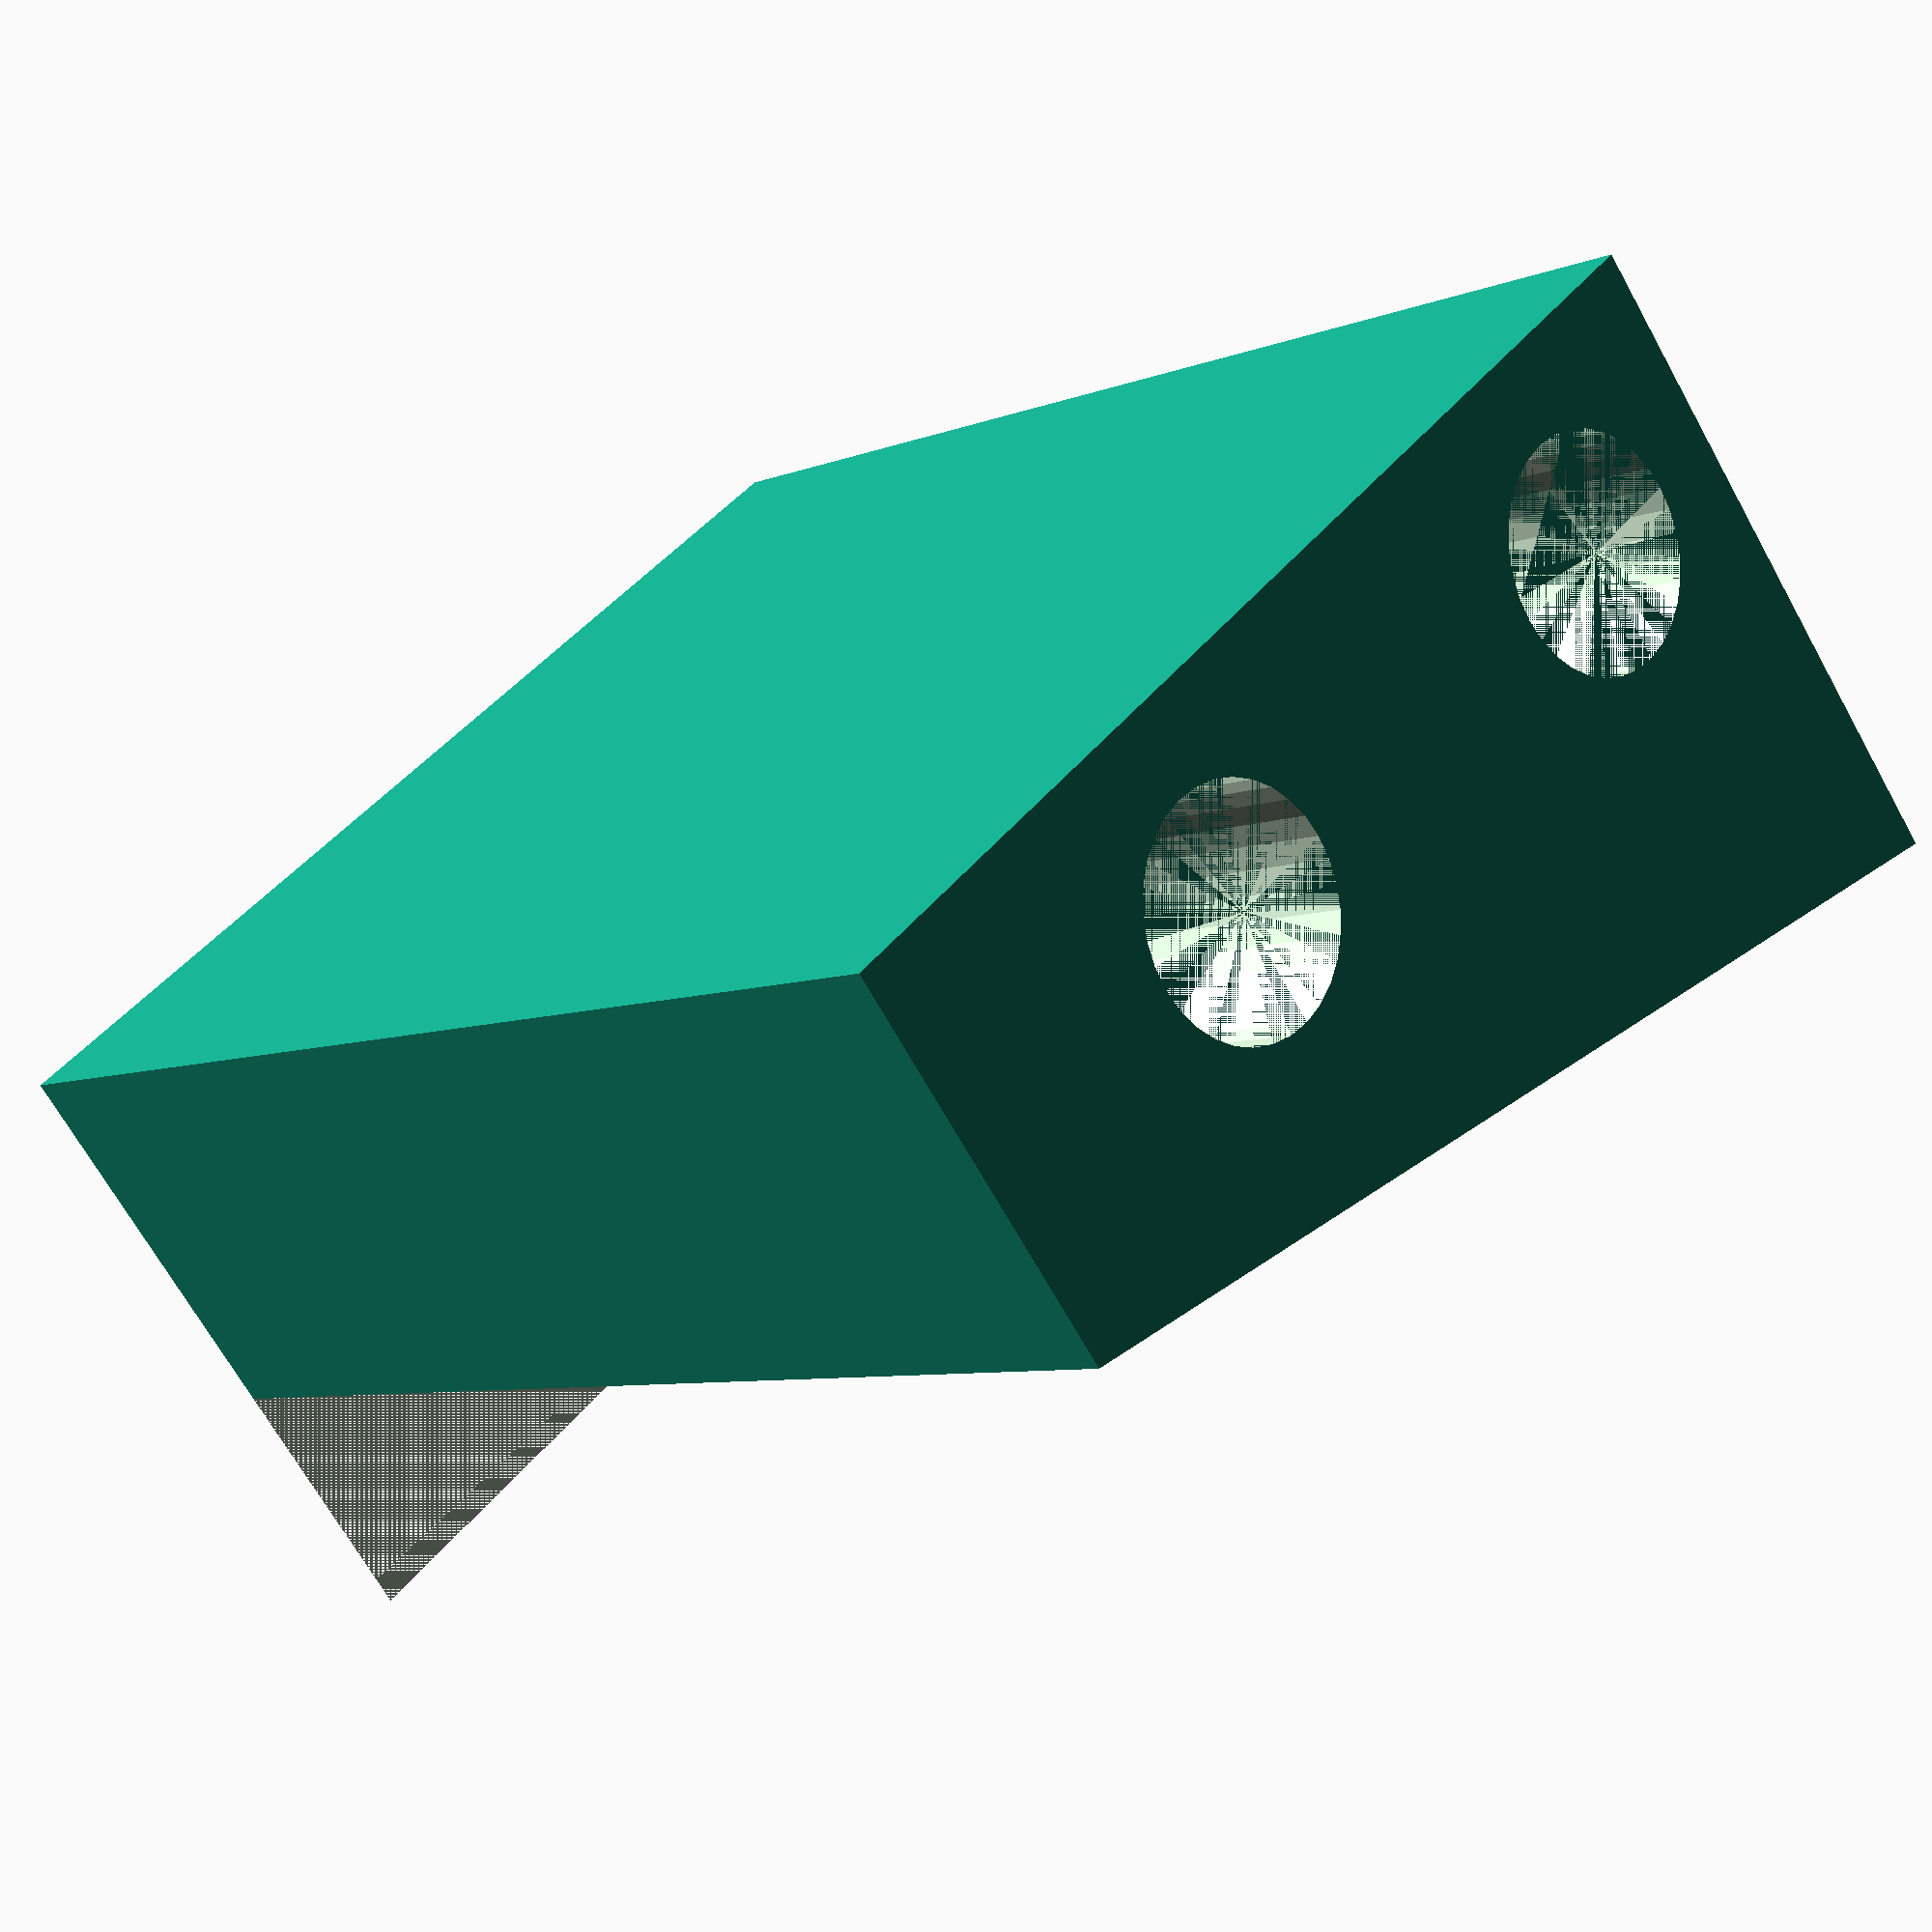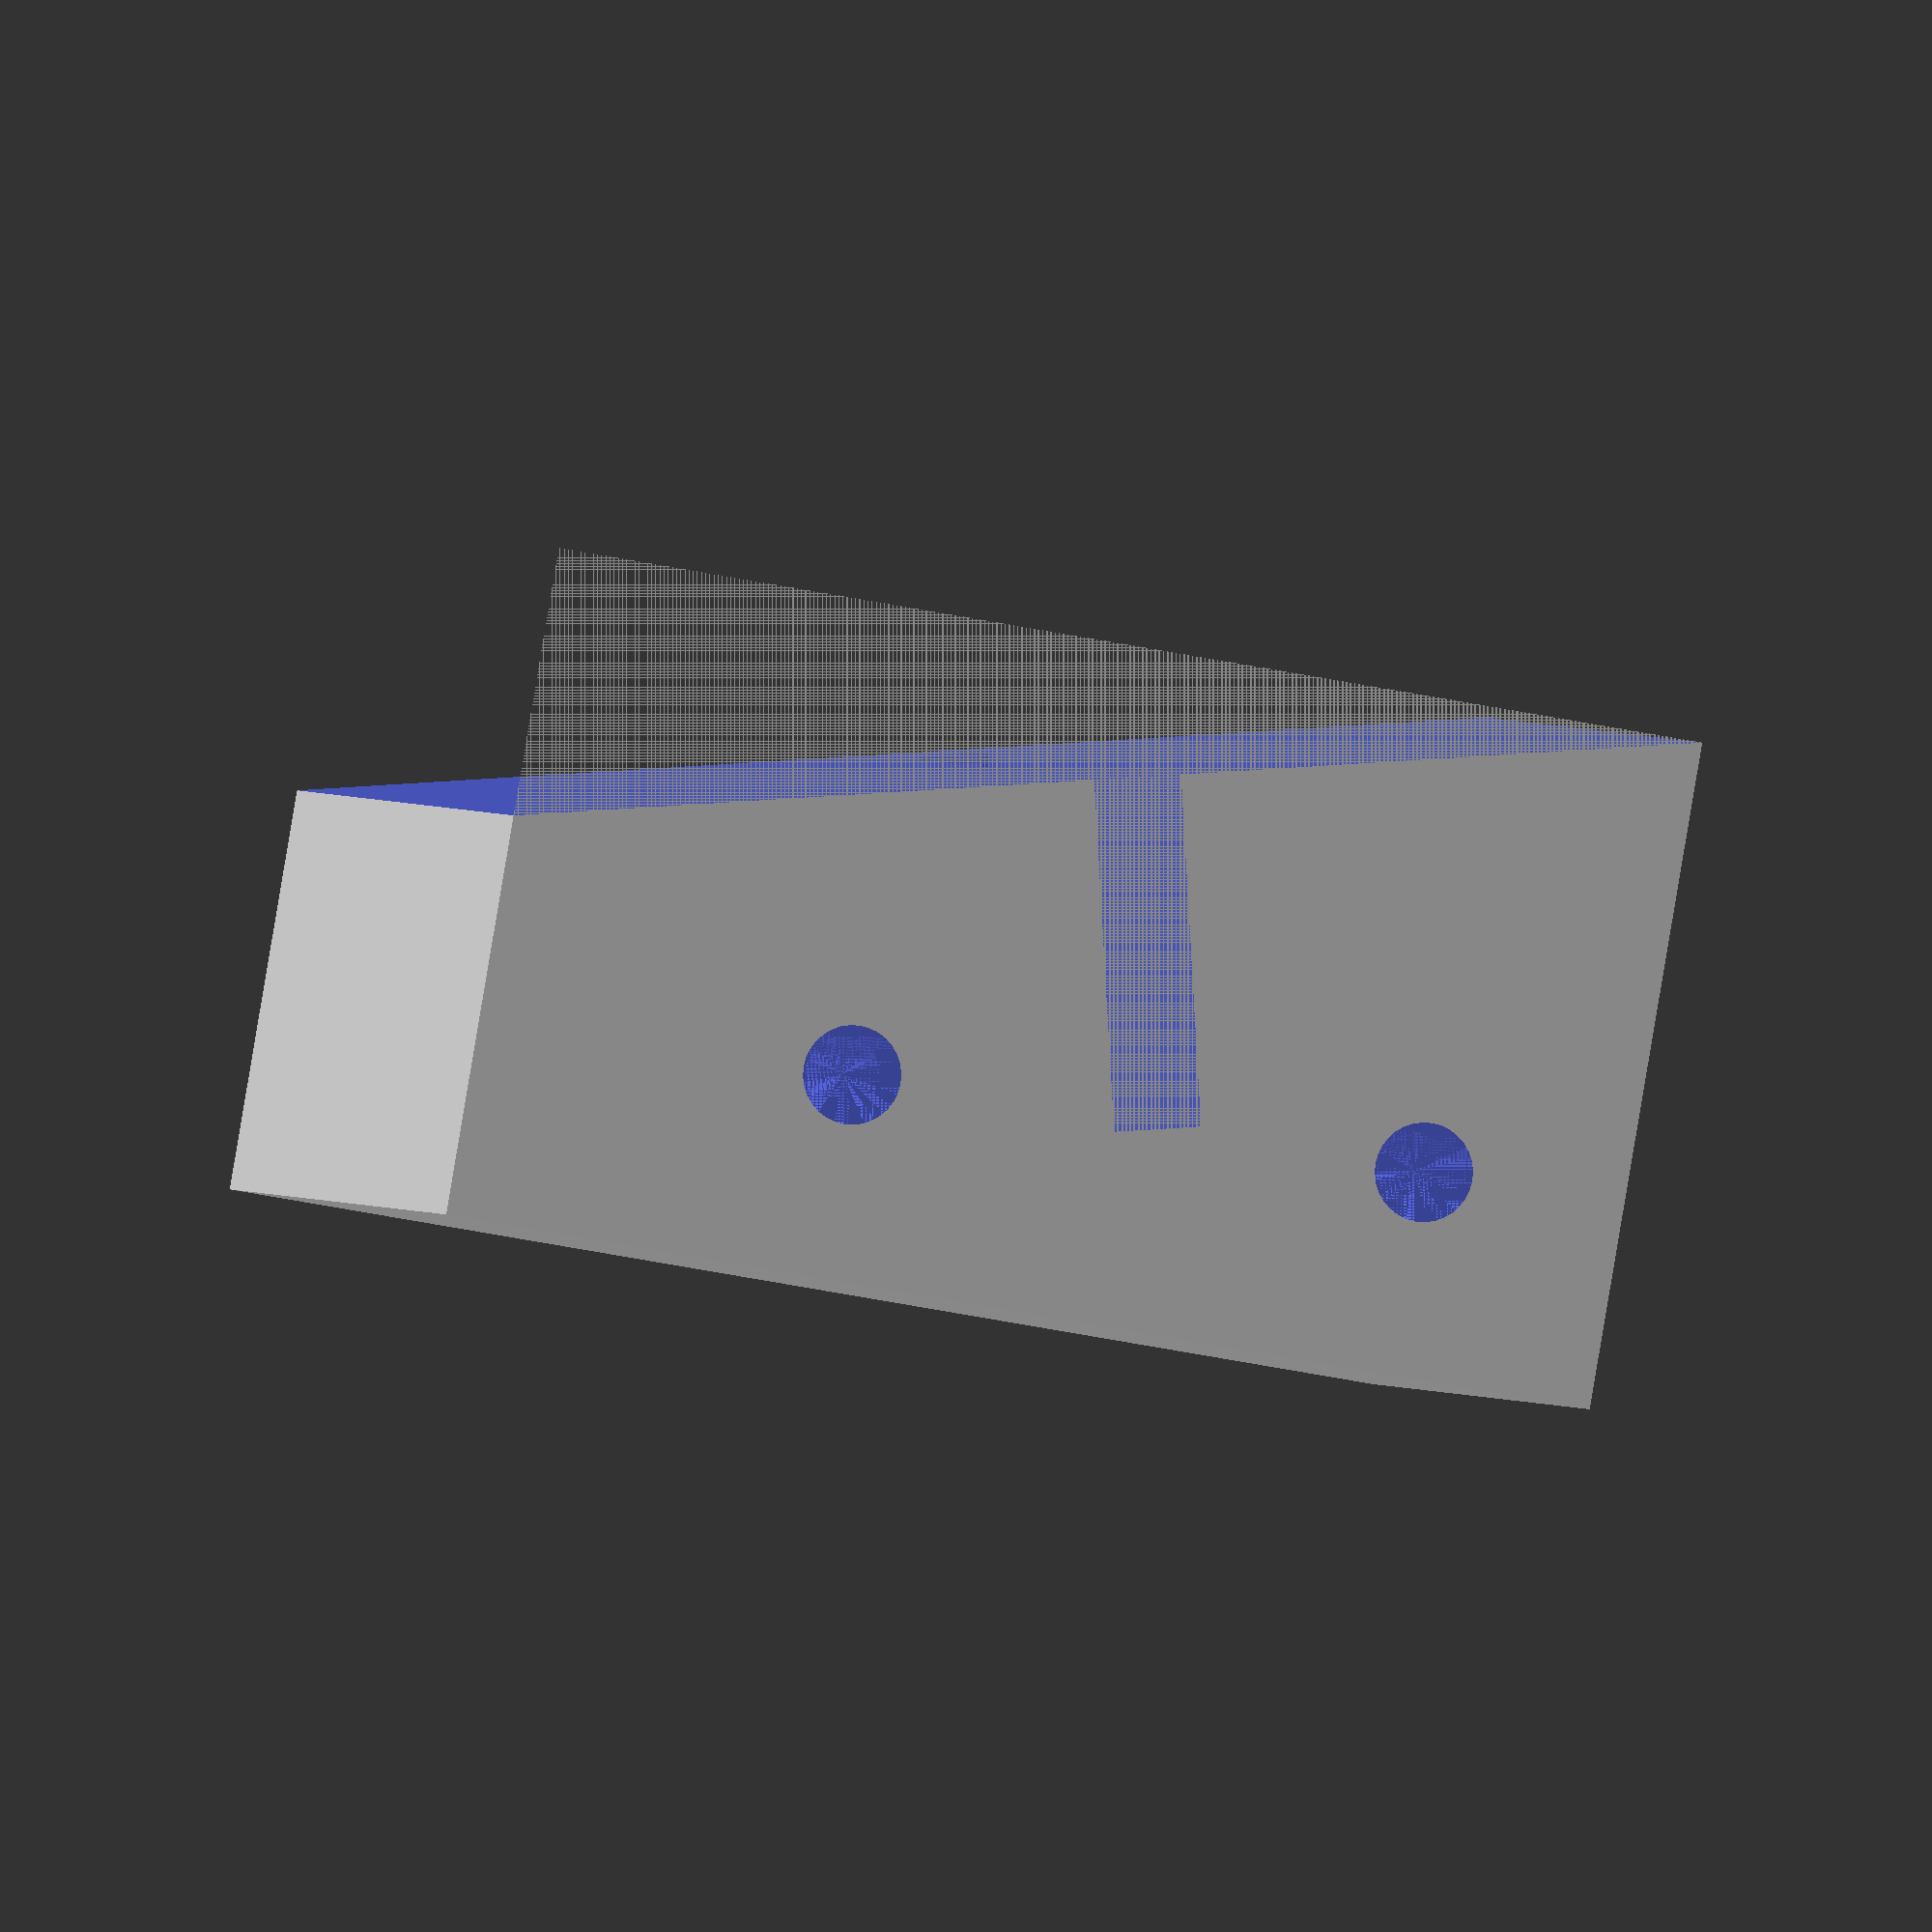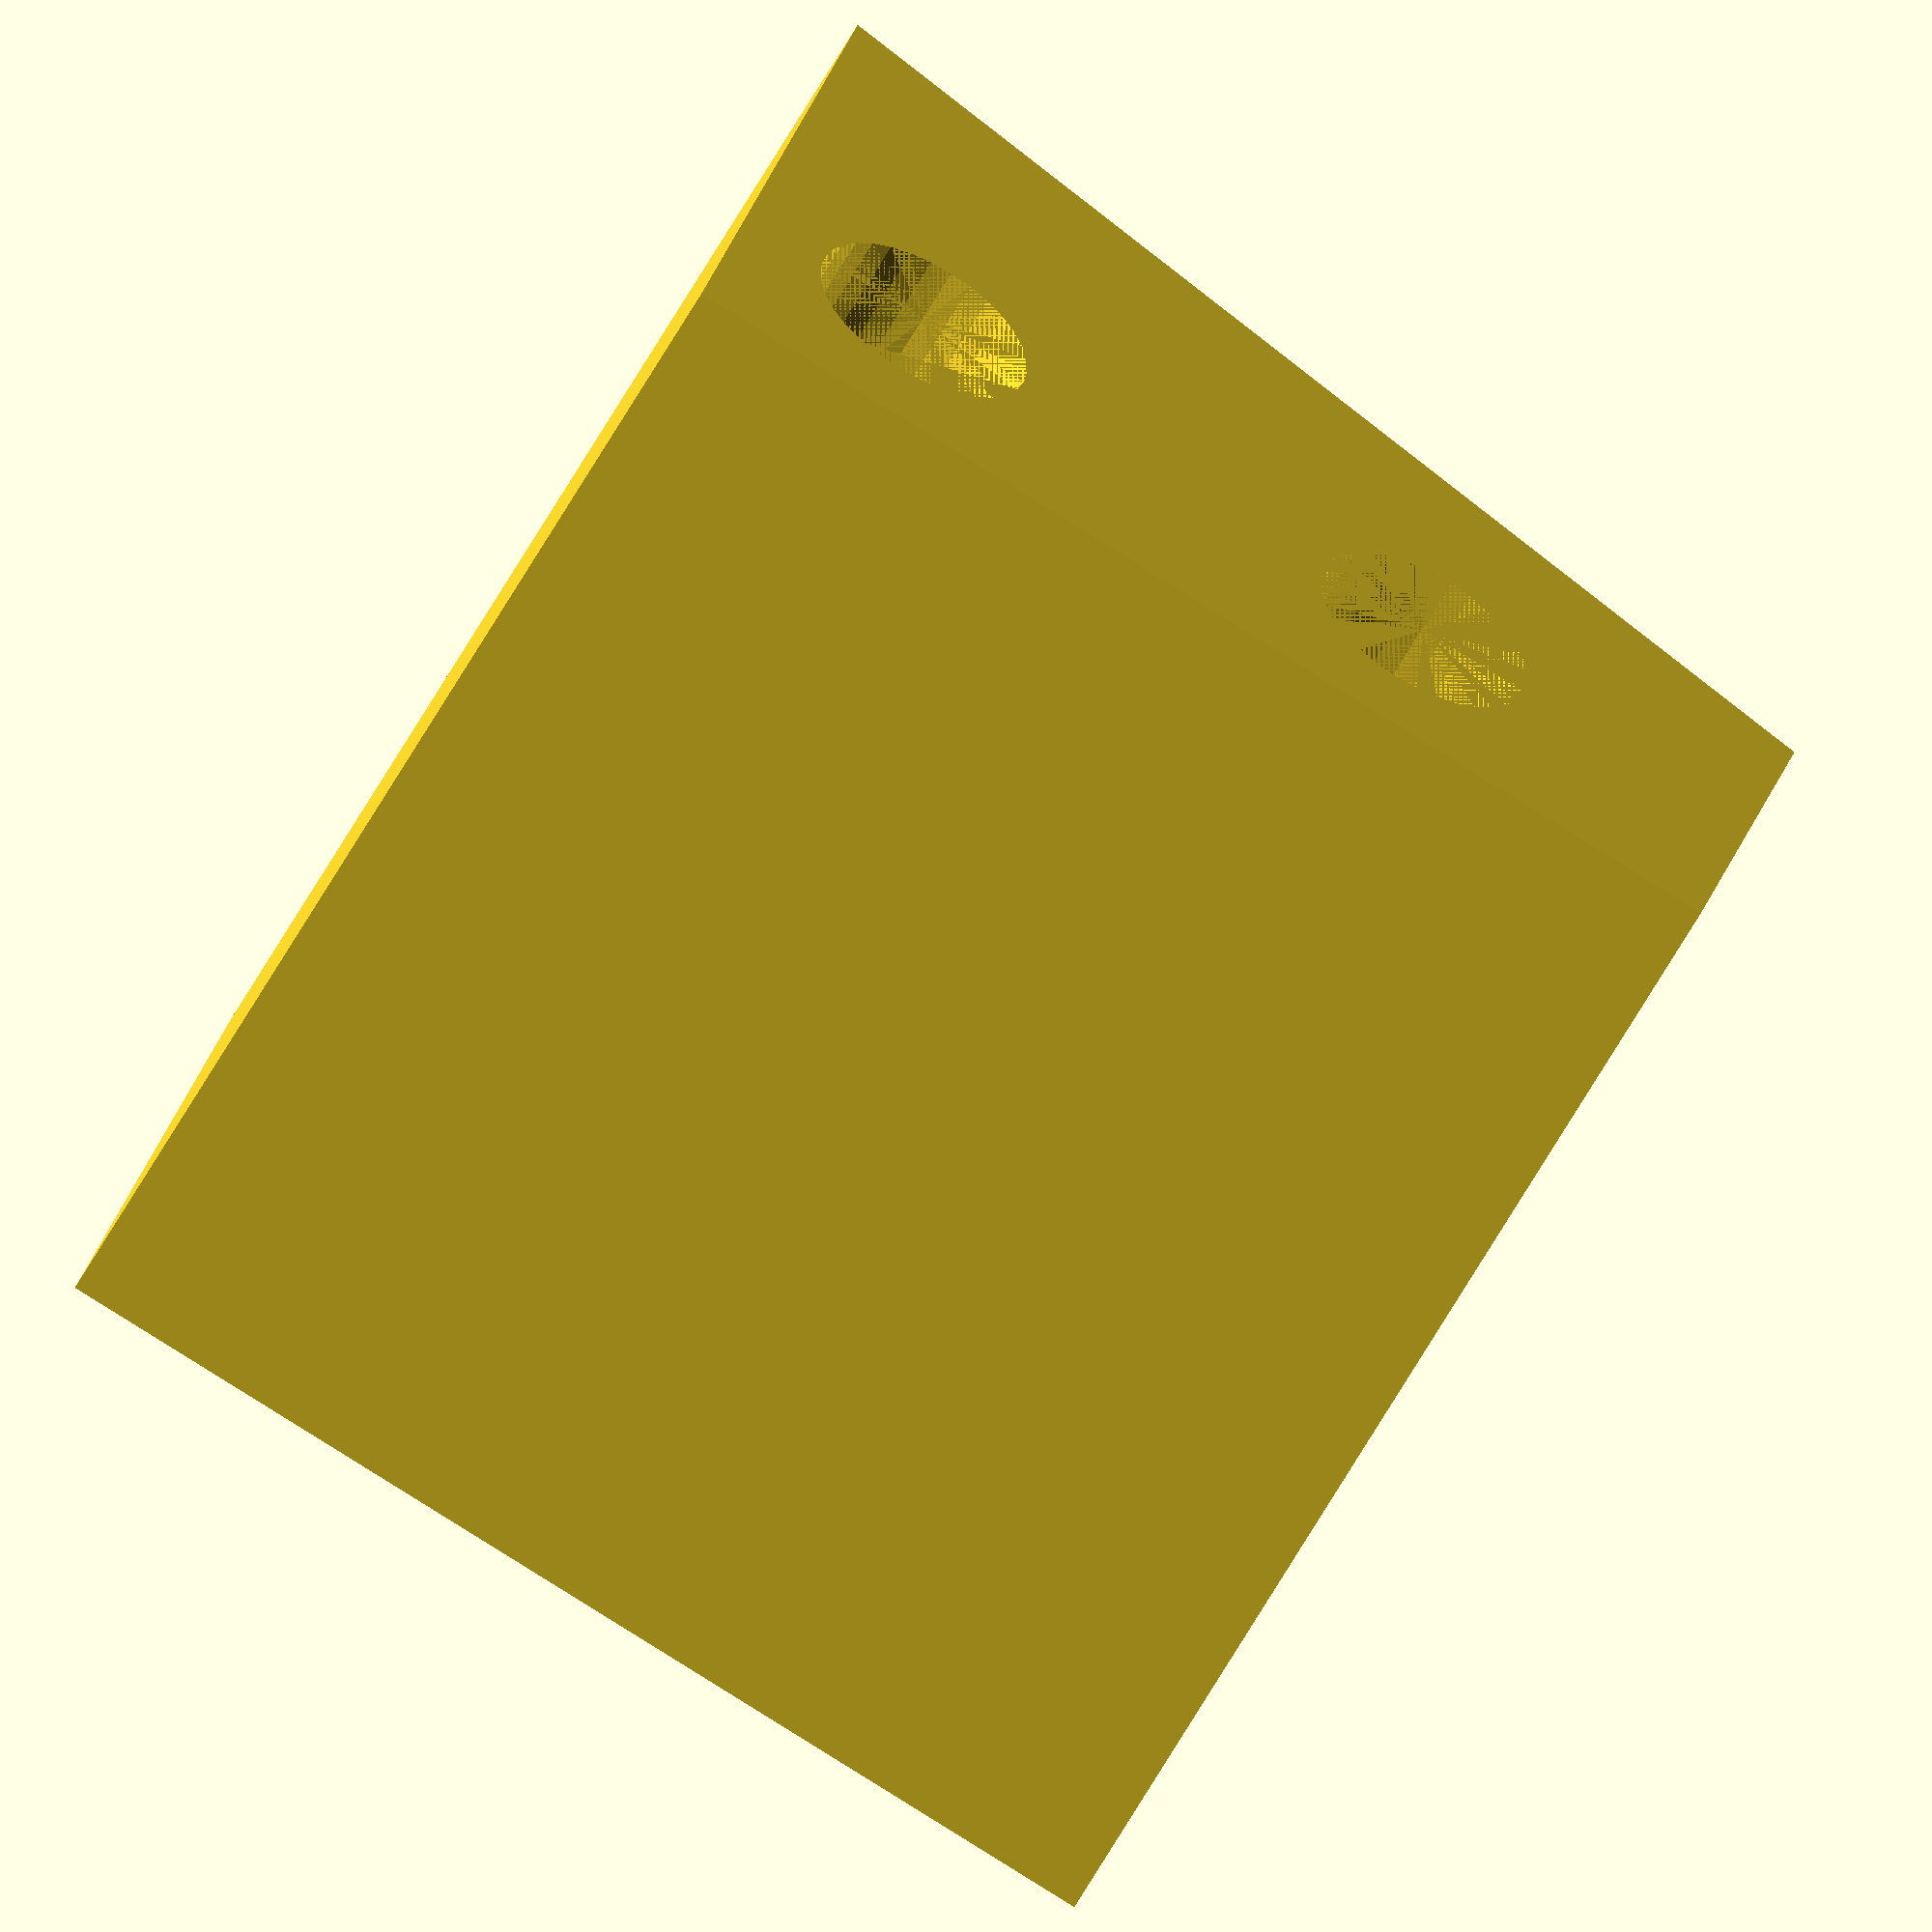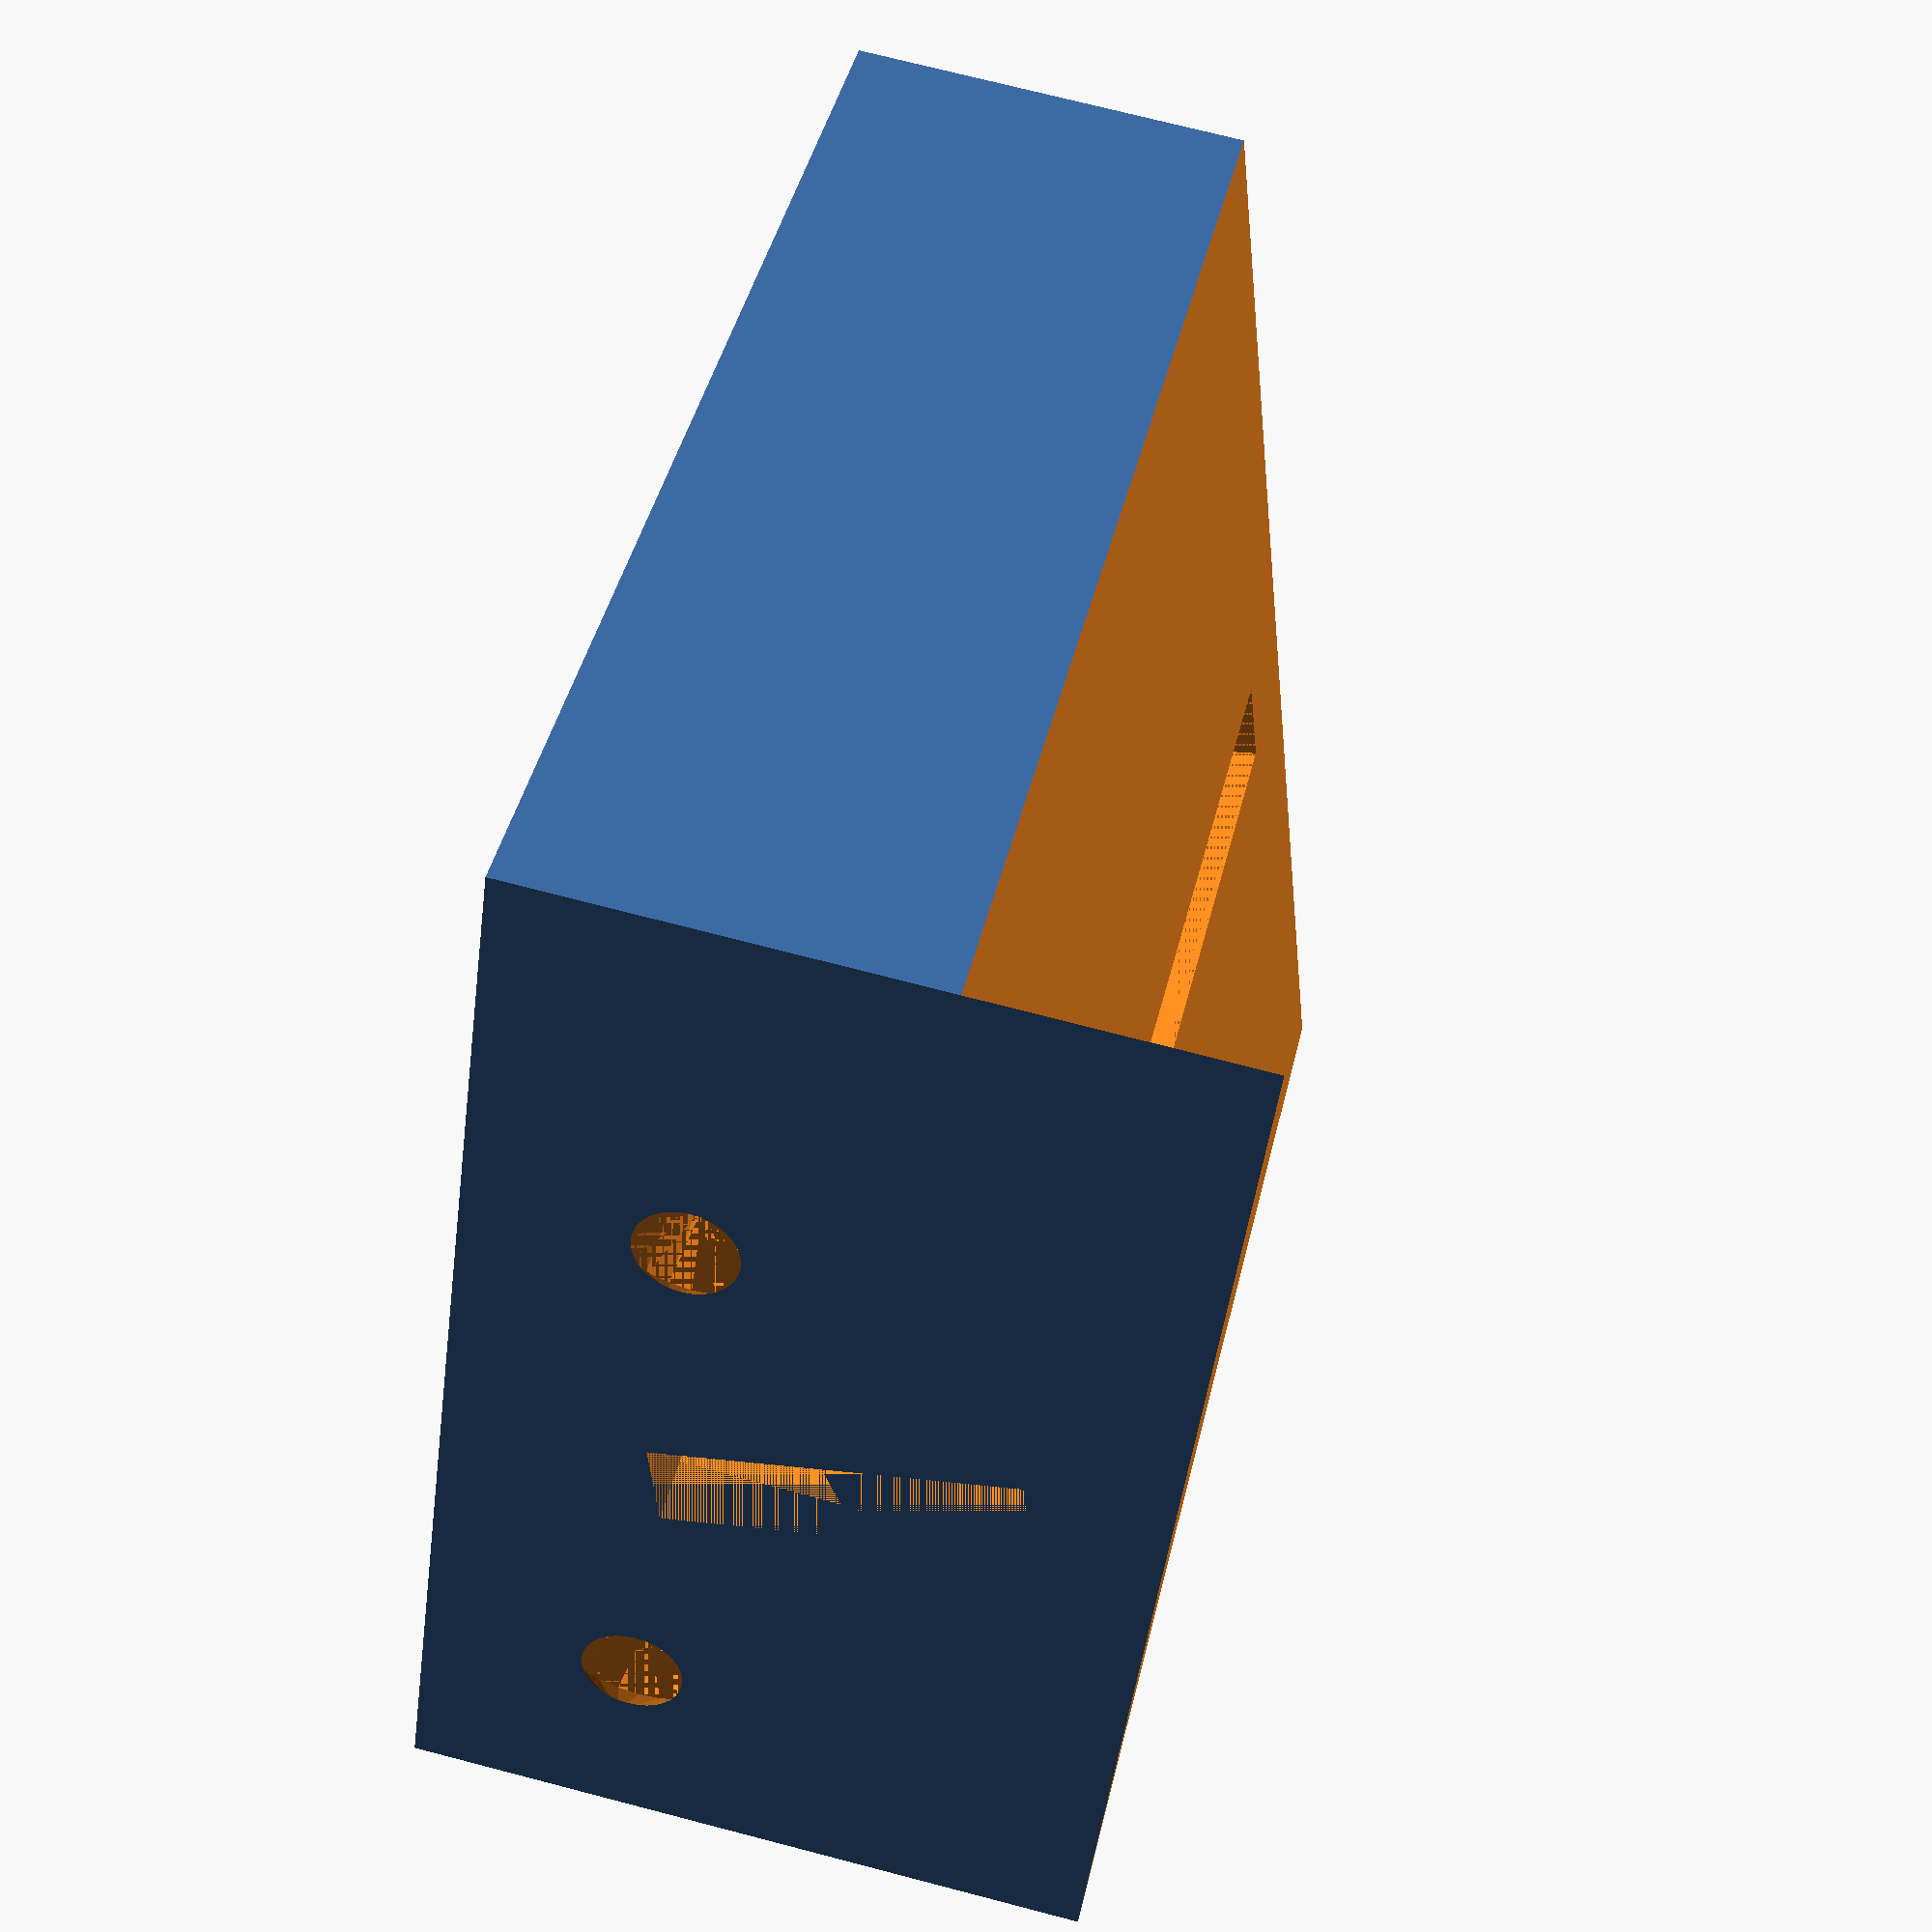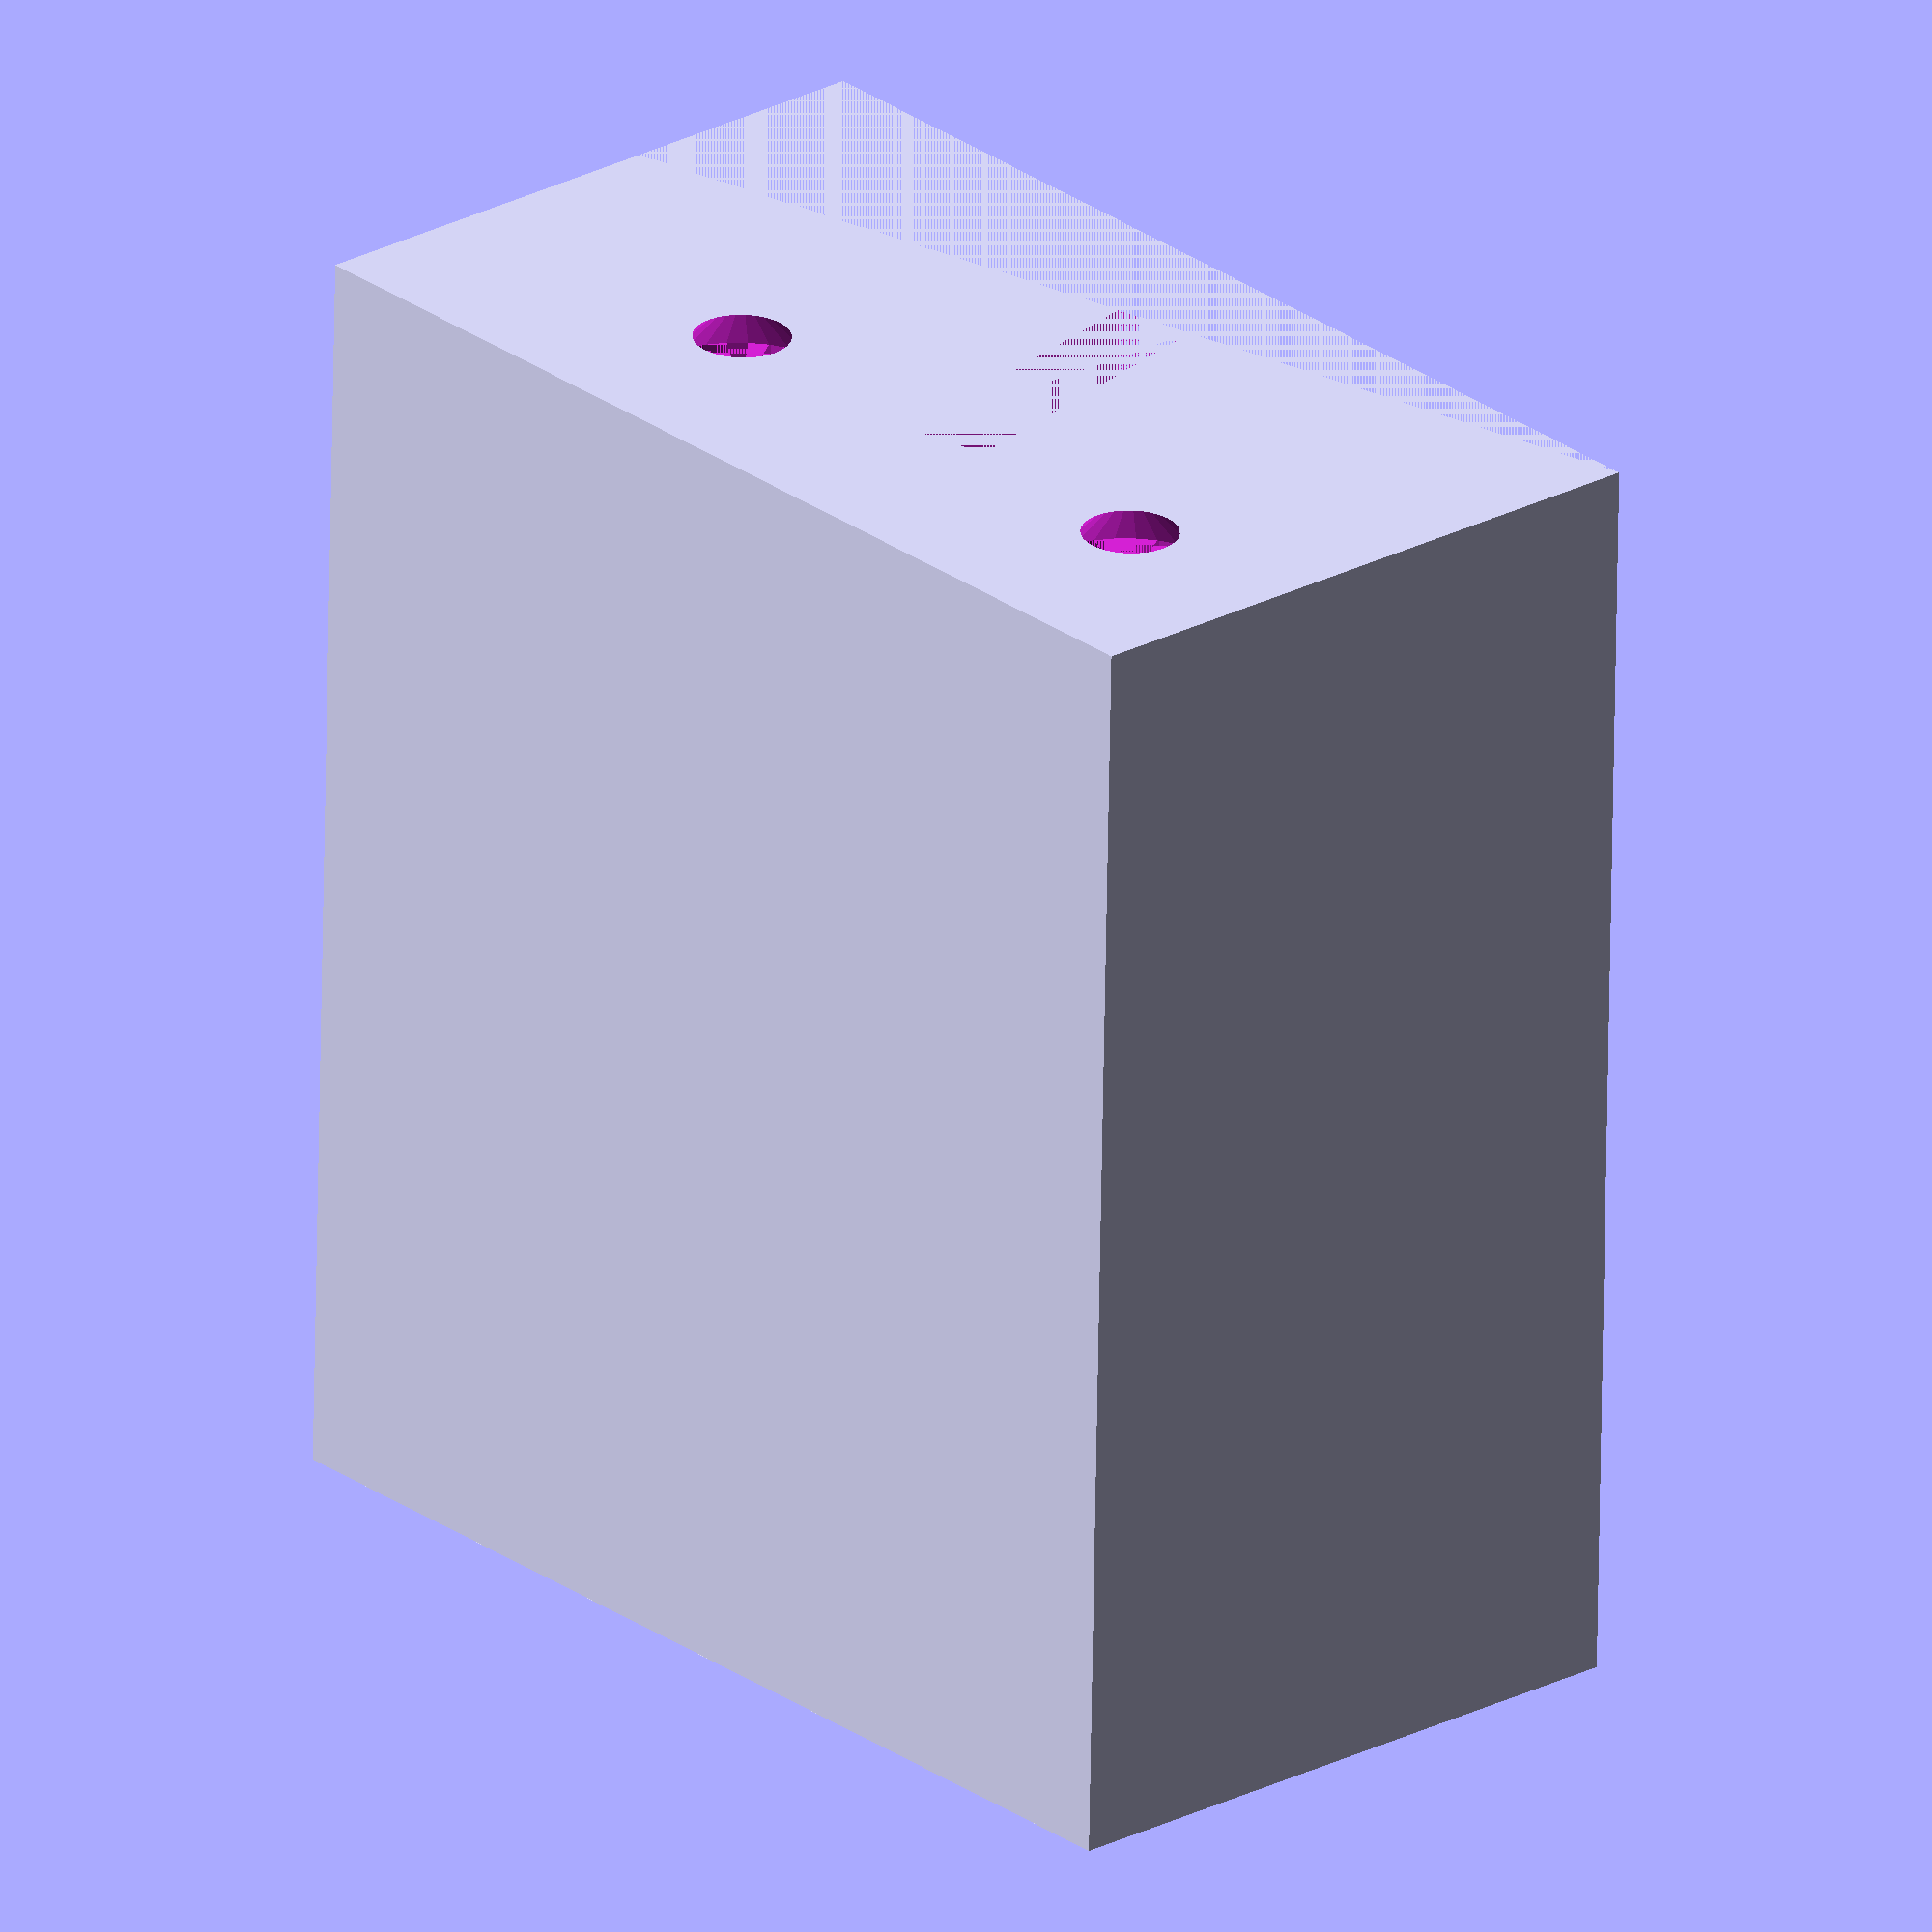
<openscad>
thick = 2;
mbW = 52;
mbD = 174.5;
mbH = 174;
mbBackplateH = 164;
mbScrewX = thick + 45;
mbScrew1Y = 37;
mbScrew1Z = thick + 10;
mbScrew2Y = mbD - 5;
mbScrew2Z = mbScrew1Z;
mbScrew3Y = 15;
mbScrew3Z = thick + mbH - 6;
mbScrew4Y = mbD - 5;
mbScrew4Z = mbScrew3Z;
powerW = 64.5;
powerD = 125.5;
powerH = 100.5;
powerZ = 30;
videoX = thick + powerW + 6;

rearD = mbD + 20;
frontD = 350 - rearD;
D = rearD + frontD;
H = thick + mbH + 6 + thick;

// rear
if (0) {
    difference() {
        difference() {
            hull() {
                for (z = [thick, H - thick])
                    translate([thick, 0, z])
                        rotate([-90, 0, 0])
                            cylinder(r = thick, h = rearD, $fn = 32);
                translate([videoX - 1, 0, 0])
                    cube([1, rearD, H]);
            }
            // inner
            difference() {
                translate([thick, thick, thick])
                    cube([videoX - thick, rearD - thick, H - thick * 2]);
                translate([videoX - thick * 2, 0, 0])
                    cube([thick * 2, 20, H]);
                translate([videoX - thick * 2, 0, H - 20])
                    cube([thick * 2, rearD, 20]);
                translate([videoX - 10, 0, 0])
                    cube([10, rearD, 10]);
                translate([videoX - 10, 0, 0])
                    cube([10, 10, H]);
                translate([videoX - 10, 0, H - 10])
                    cube([10, rearD, 10]);
                translate([videoX - 10, rearD - 30, 0])
                    cube([10, 10, H]);
            }
        }
        // video screwholes
        for (i = [0:10]) {
            videoScrewHole(30 * i + 7, 7);
            videoScrewHole(30 * i + 7, H - 7);
        }
        for (i = [0:5]) {
            videoScrewHole(7, 30 * i + 7);
            videoScrewHole(rearD - 25, 30 * i + 7);
        }
        // mb backplate
        translate([thick + 1, 0, thick])
            cube([mbW - 1, thick, mbBackplateH]);
        // side holes
        for (y = [0:2]) {
            for (z = [0:4]) {
                translate([0, 40 + y * 50, 30 + z * 28.8])
                    rotate([0, 90, 0])
                        rotate([0, 0, 30])
                            cylinder(r = 14, h = thick, $fn = 6);
                if (z < 4) {
                    translate([0, 65 + y * 50, 44.4 + z * 28.8])
                        rotate([0, 90, 0])
                            rotate([0, 0, 30])
                                cylinder(r = 14, h = thick, $fn = 6);
                }
            }
        }
        // top holes
        for (y = [0:2]) {
            for (x = [0:1]) {
                translate([25 + x * 28.8, 40 + y * 50, H - thick])
                    rotate([0, 0, 30])
                        cylinder(r = 14, h = thick, $fn = 6);
                if (x == 0 && y < 2) {
                    translate([39.4 + x * 28.8, 65 + y * 50, H - thick])
                        rotate([0, 0, 30])
                            cylinder(r = 14, h = thick, $fn = 6);
                }
            }
        }
        // front screw holes
        for (x = [thick + 10, thick + 20]) {
            translate([x, rearD - 10, 0])
                rotate([180, 0, 0])
                    sarakineji_hole();
            translate([x, rearD - 10, H])
                    sarakineji_hole();
        }
        for (z = [15, 25, H - 25, H - 15]) {
            translate([videoX - 5, rearD - 20, z])
                rotate([-90, 0, 0])
                    nabeneji_hole();
        }
        translate([videoX - 10, rearD - 20, H - 20])
            cube([10, 20, 10]);
        // mb screw holes
        for (x = [mbScrewX - 6, mbScrewX + 6]) {
            translate([x, mbScrew1Y, 0])
                rotate([180, 0, 0])
                    sarakineji_hole();
            translate([x, mbScrew2Y, 0])
                rotate([180, 0, 0])
                    sarakineji_hole();
            translate([x, mbScrew3Y, H])
                sarakineji_hole();
            translate([x, mbScrew4Y, H])
                sarakineji_hole();
        }
    }
    // build plate adhersion
    if (0) {
        translate([videoX, 0, 0])
            rotate([-90, 0, 0])
                cylinder(r = 10, h = 0.2, $fn = 32);
        translate([videoX, 0, H])
            rotate([-90, 0, 0])
                cylinder(r = 10, h = 0.2, $fn = 32);
    }
}

// front
if (0) {
    translate([0, 50, 0]) {
        difference() {
            hull() {
                for (z = [thick, H - thick])
                    translate([thick, rearD - 19.8, z])
                        rotate([-90, 0, 0])
                            cylinder(r = thick, h = frontD + 19.8, $fn = 32);
                translate([videoX - 1, rearD - 19.8, 0])
                    cube([1, frontD + 19.8, H]);
            }
            // rear joint
            cube([videoX, rearD + 0.2, thick + 0.2]);
            cube([thick + 0.2, rearD + 0.2, H]);
            translate([0, 0, H - thick - 0.2])
                cube([videoX, rearD + 0.2, thick + 0.2]);
            for (z = [0, H - 10.2])
                translate([videoX - 10.2, 0, z])
                    cube([10.2, rearD, 10.2]);
            // inner
            difference() {
                translate([thick, rearD - 19.8, thick])
                    cube([videoX - thick, frontD + 19.8 - thick, H - thick * 2]);
                translate([videoX - 10, rearD + 0.2, 0])
                    cube([10, frontD - 0.2, 10]);
                translate([videoX - thick * 2, rearD + 0.2, 0])
                    cube([thick * 2, frontD - 0.2, powerZ]);
                translate([videoX - 10, rearD + 0.2, H - 10])
                    cube([10, frontD - 0.2, 10]);
                translate([thick + powerW, D - 10, 0])
                    cube([10, 10, H]);
                translate([videoX - thick * 2, D - 20, 0])
                    cube([thick * 2, 20, H]);
                linear_extrude(H)
                    polygon([[thick, rearD - 20], [thick, rearD + thick * 2], [thick * 2, rearD + thick], [thick * 2, rearD - 20]]);
                rotate([0, 90, 0]) {
                    linear_extrude(videoX)
                        polygon([[-thick, rearD - 20], [-thick, rearD + thick * 2], [-thick * 2, rearD + thick], [-thick * 2, rearD - 20]]);
                    linear_extrude(videoX)
                        polygon([[-H + thick, rearD - 20], [-H + thick, rearD + thick * 2], [-H + thick * 2, rearD + thick], [-H + thick * 2, rearD - 20]]);
                }
                difference() {
                    translate([videoX - 10.2 - thick, 0, 0])
                        cube([thick + 10.2, rearD + thick * 2, H]);
                    translate([videoX - 10.2 - thick, rearD - 19.8 + thick, 10.2 + thick])
                        cube([10.2, 100, H - (10.2 + thick) * 2]);
                }
                // power
                translate([0, D - thick - powerD , 0])
                    cube([videoX, powerD, powerZ]);
                // rear screw holes
                for (z = [0, H - 12])
                    translate([0, rearD - 14, z])
                        cube([24, 8, 12]);
            }
            // power
            difference() {
                translate([thick, D - thick - powerD, 0])
                    cube([videoX - thick * 3, powerD, powerZ - thick]);
                translate([videoX - 10, 0, 0])
                    cube([10, D, 10]);
            }
            translate([thick * 2, D - thick - powerD + 10, powerZ - thick])
                cube([powerW - thick * 2, powerD - 20, thick]);
            // rear screw holes
            for (x = [thick + 10, thick + 20]) {
                translate([x, rearD - 10, 0])
                    rotate([180, 0, 0])
                        sarakineji_hole();
                translate([x, rearD - 10, H])
                        sarakineji_hole();
            }
            for (z = [15, 25, H - 25, H - 15]) {
                translate([videoX - 5, rearD - 19.8, z])
                    rotate([90, 0, 0])
                        nabeneji_hole();
            }
            // power screw holes
            for (x = [thick + 6, thick + powerW - 6])
                for (y = [D - thick - powerD + 6, D - thick - 6])
                    translate([x, y, powerZ])
                        nabeneji_hole();
            // video screwholes
            for (i = [7:11]) {
                videoScrewHole(30 * i + 7, 7);
                videoScrewHole(30 * i + 7, H - 7);
            }
            for (i = [0:5])
                videoScrewHole(D - 7, 30 * i + 7);
            // side holes
            for (y = [3:5]) {
                for (z = [-1:4]) {
                    if (y > 3 && z > 0) {
                        translate([0, 40 + y * 50, 30 + z * 28.8])
                            rotate([0, 90, 0])
                                rotate([0, 0, 30])
                                    cylinder(r = 14, h = thick, $fn = 6);
                    }
                    if (z < 4 && (z > -1 || y == 4)) {
                        translate([0, 65 + y * 50, 44.4 + z * 28.8])
                            rotate([0, 90, 0])
                                rotate([0, 0, 30])
                                    cylinder(r = 14, h = thick, $fn = 6);
                    }
                }
            }
            // top holes
            for (y = [3:5]) {
                for (x = [0:1]) {
                    if (y > 3) {
                        translate([25 + x * 28.8, 40 + y * 50, H - thick])
                            rotate([0, 0, 30])
                                cylinder(r = 14, h = thick, $fn = 6);
                    }
                    if (x == 0) {
                        translate([39.4 + x * 28.8, 65 + y * 50, H - thick])
                            rotate([0, 0, 30])
                                cylinder(r = 14, h = thick, $fn = 6);
                    }
                }
            }
            // front holes
            translate([thick * 2, D - thick, thick * 2])
                cube([thick * 4, thick, H - thick * 4]);
            for (z = [thick * 2, H - thick * 4])
                translate([thick * 2, D - 1, z])
                    cube([videoX - thick * 2, 1, thick * 2]);
        }
        // build plate adhersion
        if (0) difference() {
            union() {
                translate([videoX, D, 0])
                    rotate([90, 0, 0])
                        cylinder(r = 10, h = 0.2, $fn = 32);
                translate([videoX, D, H])
                    rotate([90, 0, 0])
                        cylinder(r = 10, h = 0.2, $fn = 32);
            }
            cube([videoX, D, H]);
        }
    }
}

// video bracket fastener
if (0) {
    translate([50, 50, 0]) {
        difference() {
            hull() {
                translate([videoX, D - 80, 0])
                    cube([1, 80, H]);
                translate([videoX + 45 - thick, D - 80, thick])
                    rotate([-90, 0, 0])
                        cylinder(r = thick, h = 80, $fn = 32);
                translate([videoX + 45 - thick, D - 80, H - thick])
                    rotate([-90, 0, 0])
                        cylinder(r = thick, h = 80, $fn = 32);
            }
            difference() {
                translate([videoX, D - 80, thick])
                    cube([45, 80 - thick, H - thick * 2]);
                translate([videoX, D - 80, 0])
                    cube([2, 80, 8]);
                translate([videoX + 2, D - 80, 0])
                    cube([3, 80, 13]);
                translate([videoX, D - 15, 0])
                    cube([2, 15, H]);
                translate([videoX + 2, D - 25, 0])
                    cube([3, 25, H]);
                translate([videoX, D - 80, H - 10])
                    cube([5, 80, 10]);
                // power button
                translate([videoX, D - 70 - thick, H - 9 - thick * 2])
                    cube([9 + thick, 9 + thick * 2, 9 + thick]);
            }
            // power button
            translate([videoX, D - 70, H - 9 - thick])
                cube([9, 9, 9]);
            translate([videoX, D - 70 + 1.5, H - thick])
                cube([7.5, 6, thick]);
            translate([videoX, D - 70, H - 9 - thick * 2])
                cube([2, 5, thick]);
            // screw holes
            for (i = [9:11]) {
                translate([videoX + 5, 30 * i + 7, 7])
                    rotate([0, 90, 0])
                        sarakineji_hole();
                translate([videoX + 5, 30 * i + 7, H - 7])
                    rotate([0, 90, 0])
                        sarakineji_hole();
            }
            for (i = [1:5])
                translate([videoX + 5, D - 7, 30 * i + 7])
                    rotate([0, 90, 0])
                        sarakineji_hole();
            // front holes
            for (z = [thick * 2, H - thick * 4])
                translate([videoX, D - 1, z])
                    cube([45 - thick * 2, 1, thick * 2]);
        }
        // build plate adhersion
        if (1) difference() {
            union() {
                translate([videoX, D, 0])
                    rotate([90, 0, 0])
                        cylinder(r = 10, h = 0.2, $fn = 32);
                translate([videoX, D, H])
                    rotate([90, 0, 0])
                        cylinder(r = 10, h = 0.2, $fn = 32);
            }
            translate([videoX, 0, 0])
                cube([100, D, H]);
        }
    }
}

if (1) {
    translate([50, 0, 0]) {
        difference() {
            translate([videoX, 0, H - 40])
                cube([45, 23, 40]);
            translate([videoX, 23, H]) {
                rotate([-13, 0, 0]) {
                    translate([0, 0, -200])
                        cube([100, 100, 200]);
                    translate([0, -12, -21])
                        cube([40, 12, 3]);
                }
            }
            // screw holes
            translate([videoX + thick, 7, 30 * 5 + 7]) {
                rotate([0, 90, 0]) {
                    sarakineji_hole();
                    cylinder(r = 4, h = 45 - thick, $fn = 32);
                }
            }
            translate([videoX + thick, 7, H - 7]) {
                rotate([0, 90, 0]) {
                    sarakineji_hole();
                    cylinder(r = 4, h = 45 - thick, $fn = 32);
                }
            }
        }
    }
}

module videoScrewHole(y, z) {
    translate([videoX, y, z])
        rotate([0, 90, 0])
            nabeneji_hole();
}

module nabeneji_hole() {
    translate([0, 0, -10])
        cylinder(r = 1.3, h = 10, $fn = 16);
}

module sarakineji_hole () {
    union() {
        translate([0, 0, -3.7])
            cylinder(r1 = 0, r2 = 3.7, h = 3.7, $fn = 32);
        translate([0, 0, -11.7])
            cylinder(r = 1.3, h = 11.7, $fn = 16);
    }
}

</openscad>
<views>
elev=134.5 azim=37.1 roll=323.8 proj=p view=wireframe
elev=225.2 azim=134.5 roll=283.5 proj=o view=solid
elev=88.4 azim=26.0 roll=58.2 proj=o view=solid
elev=46.5 azim=257.4 roll=172.7 proj=p view=wireframe
elev=153.7 azim=271.3 roll=221.3 proj=o view=wireframe
</views>
